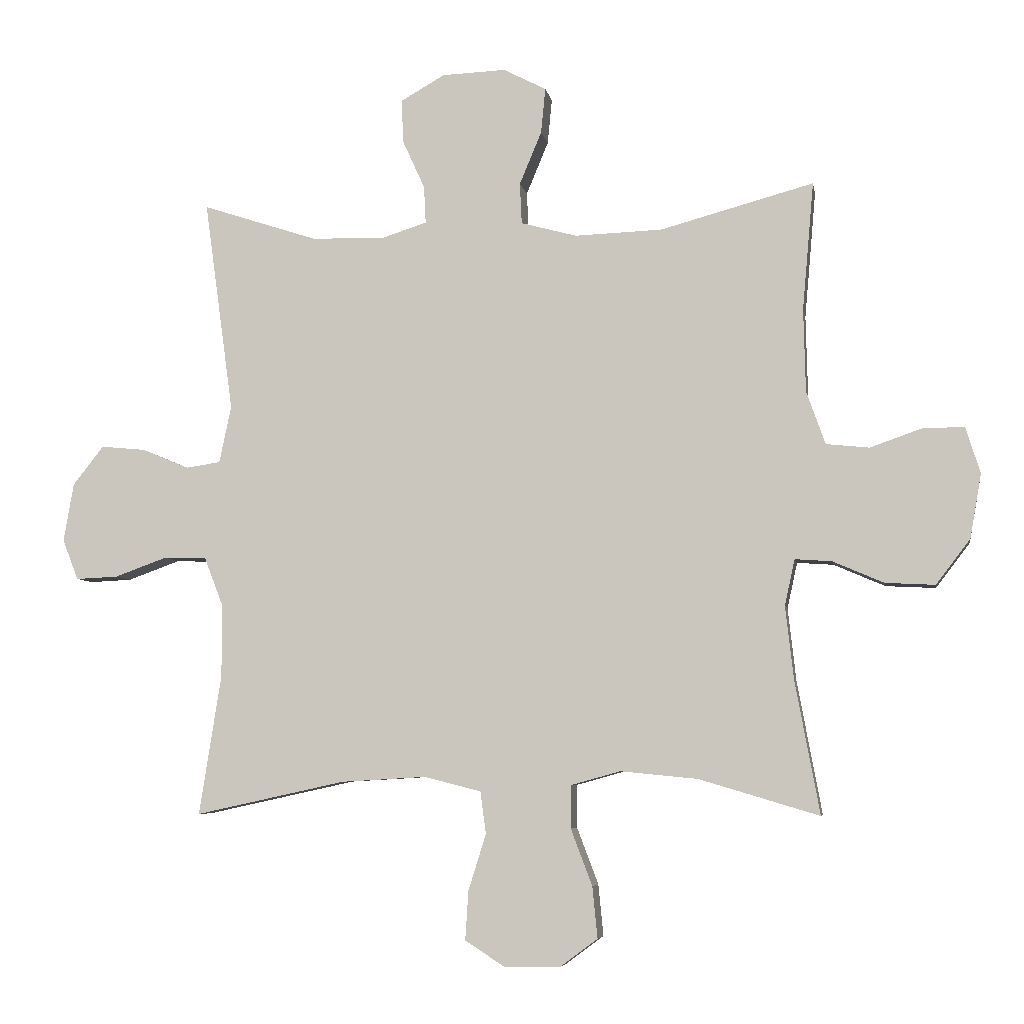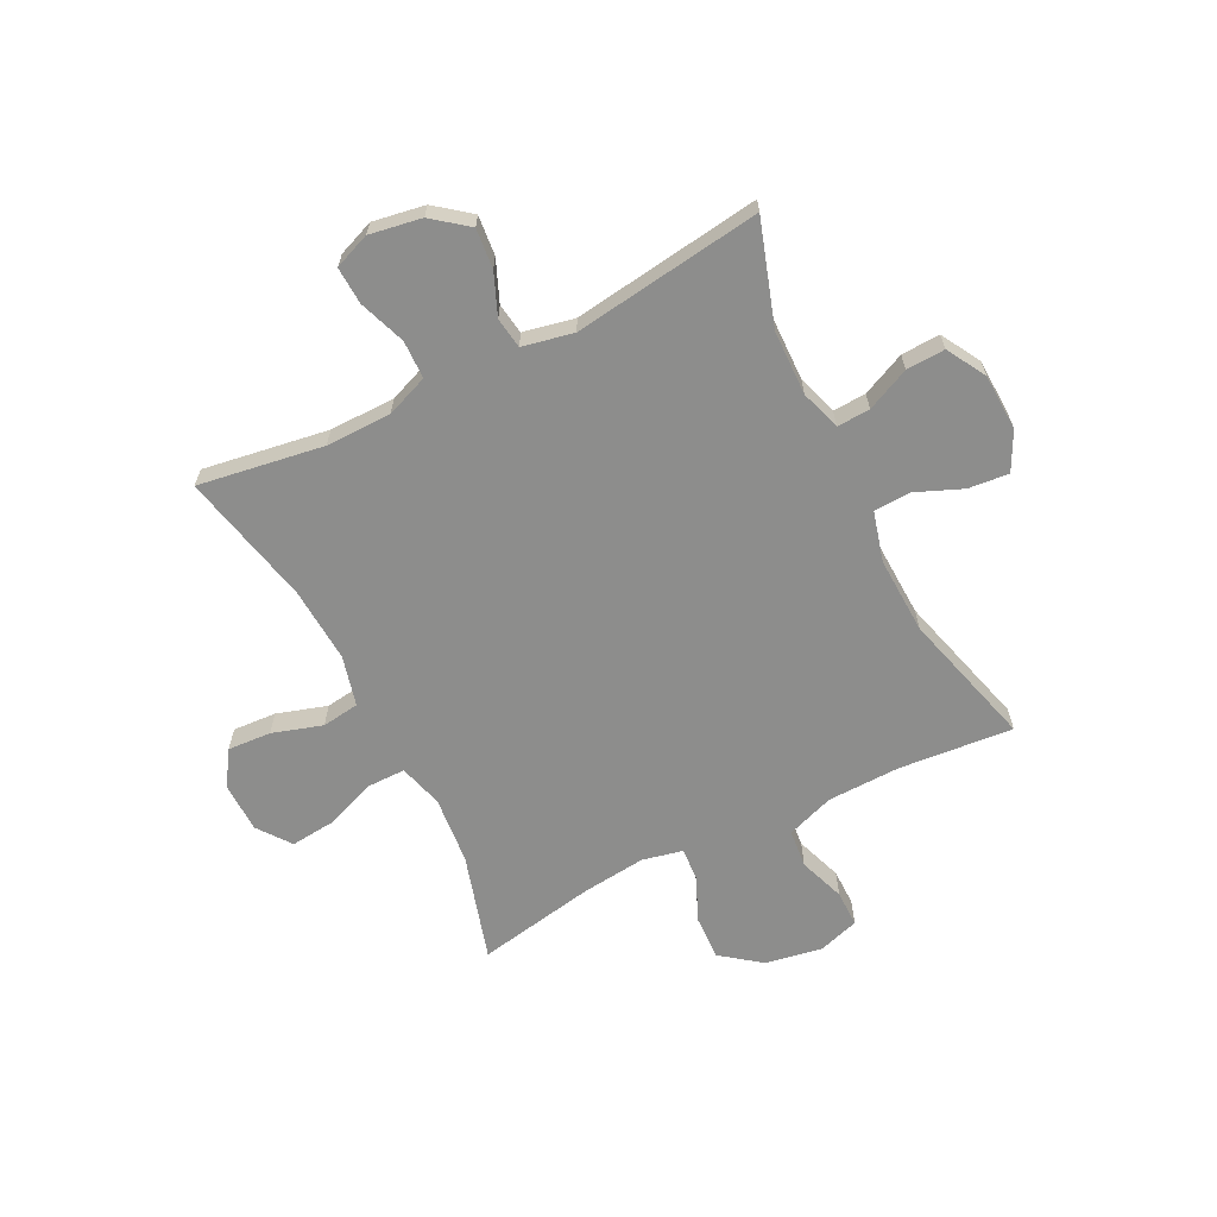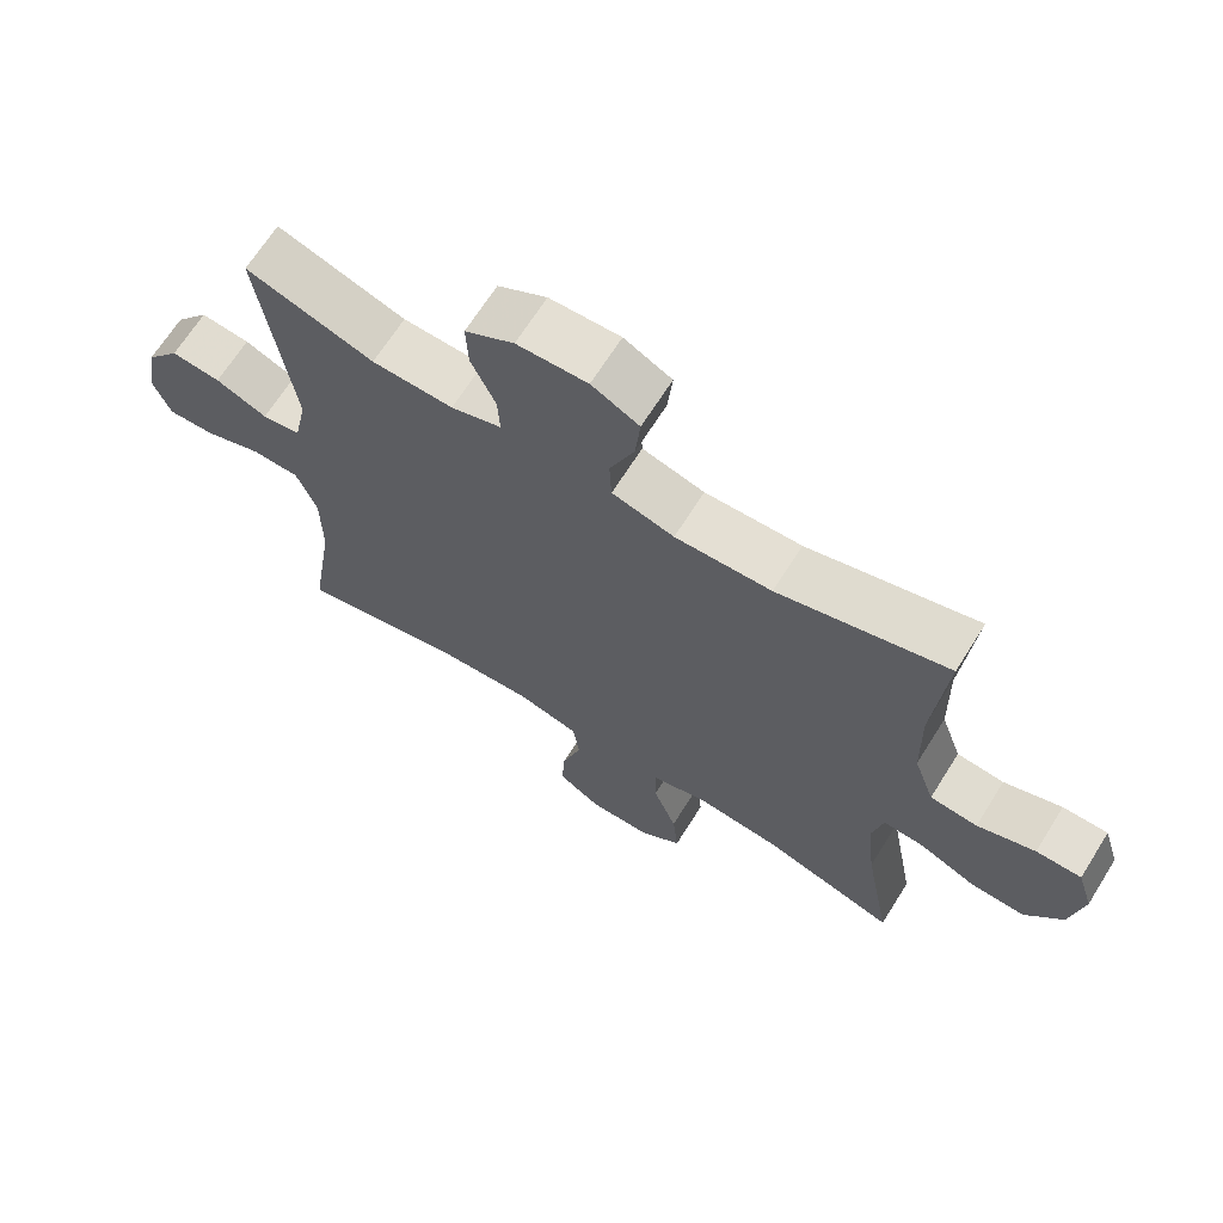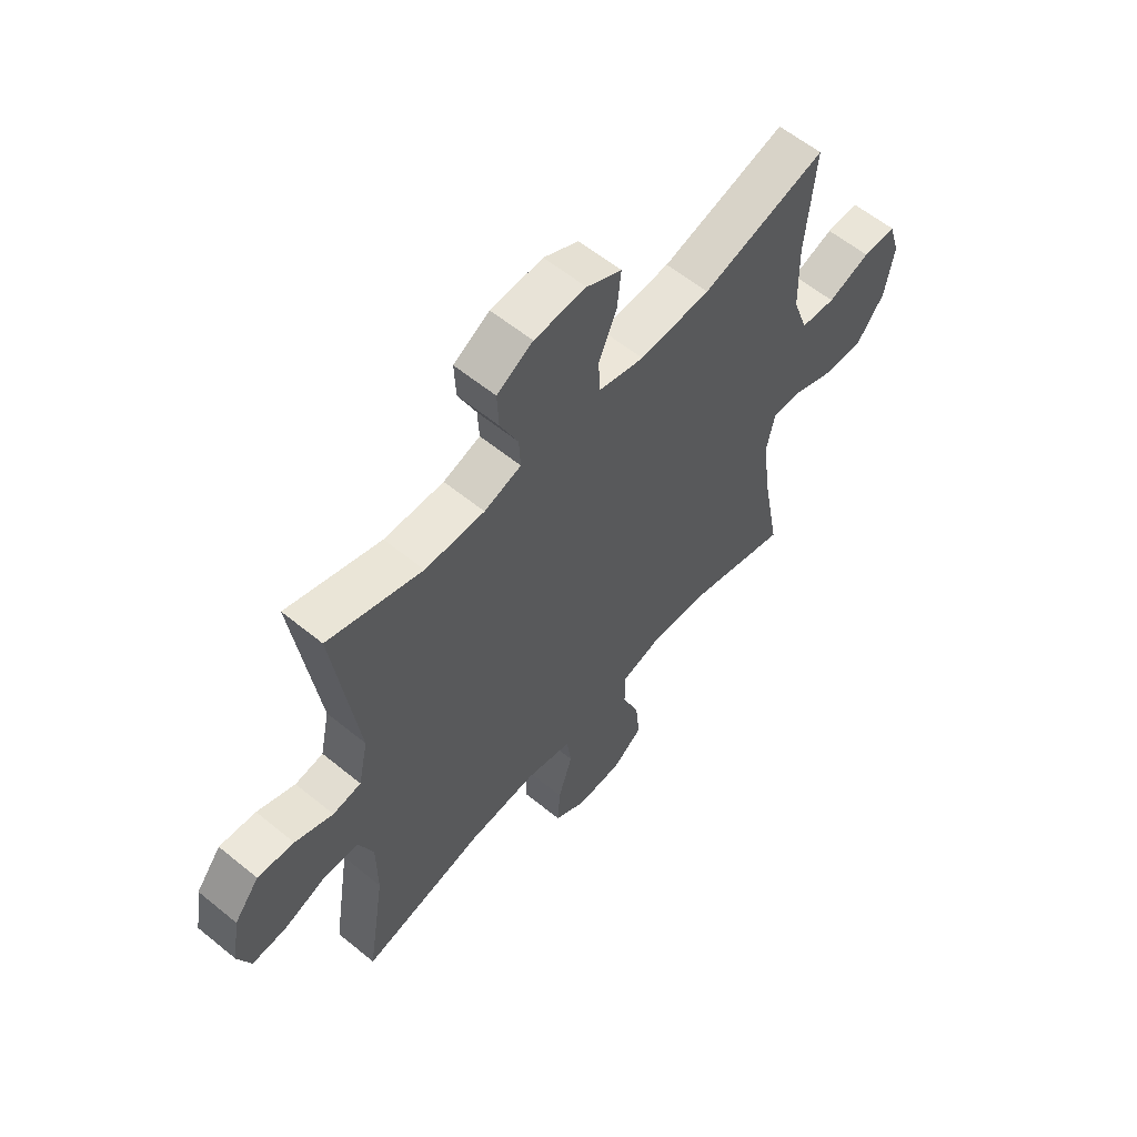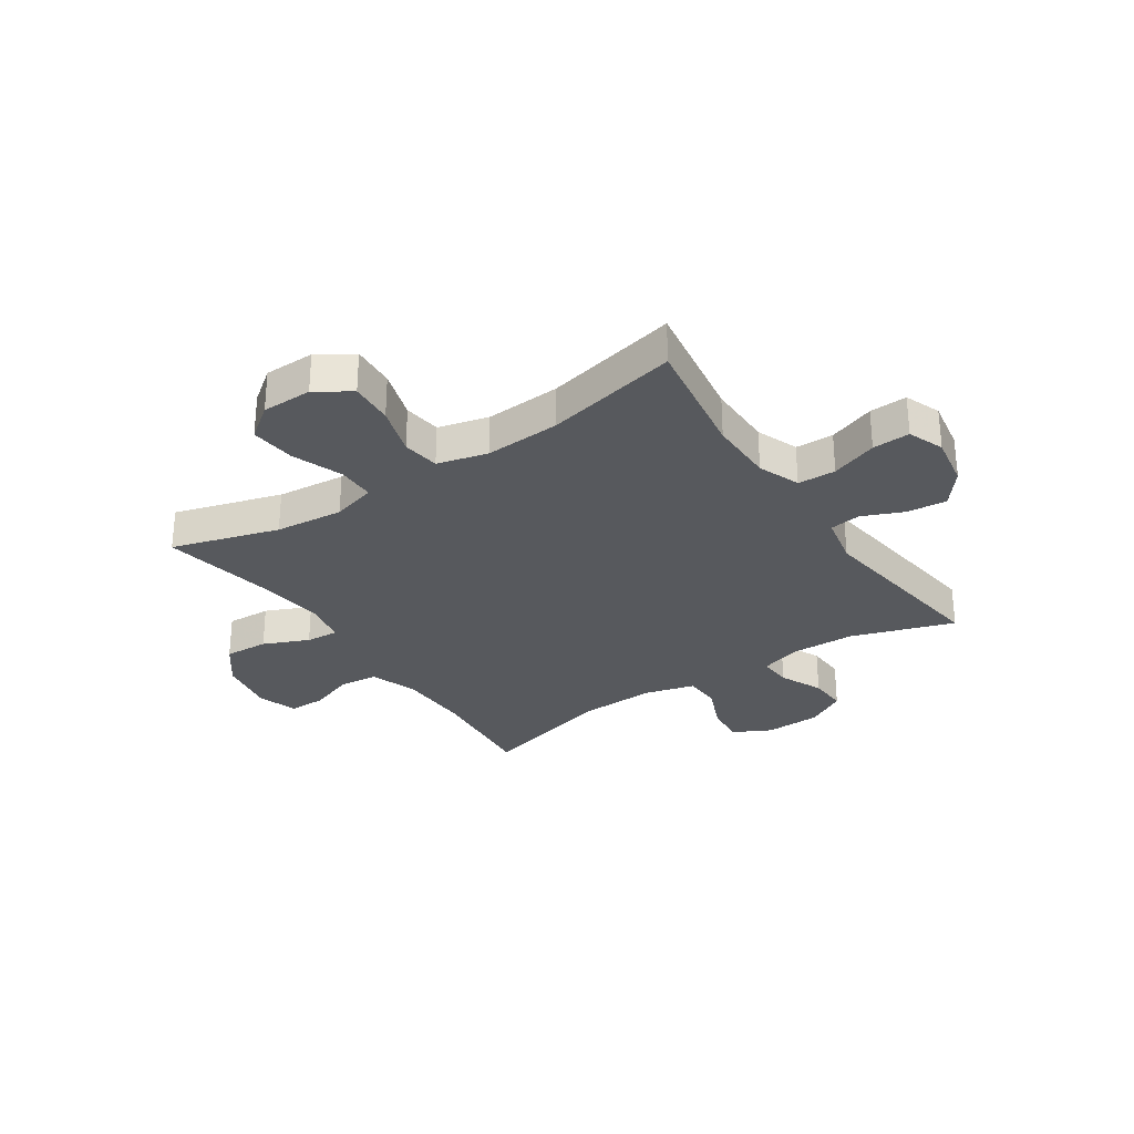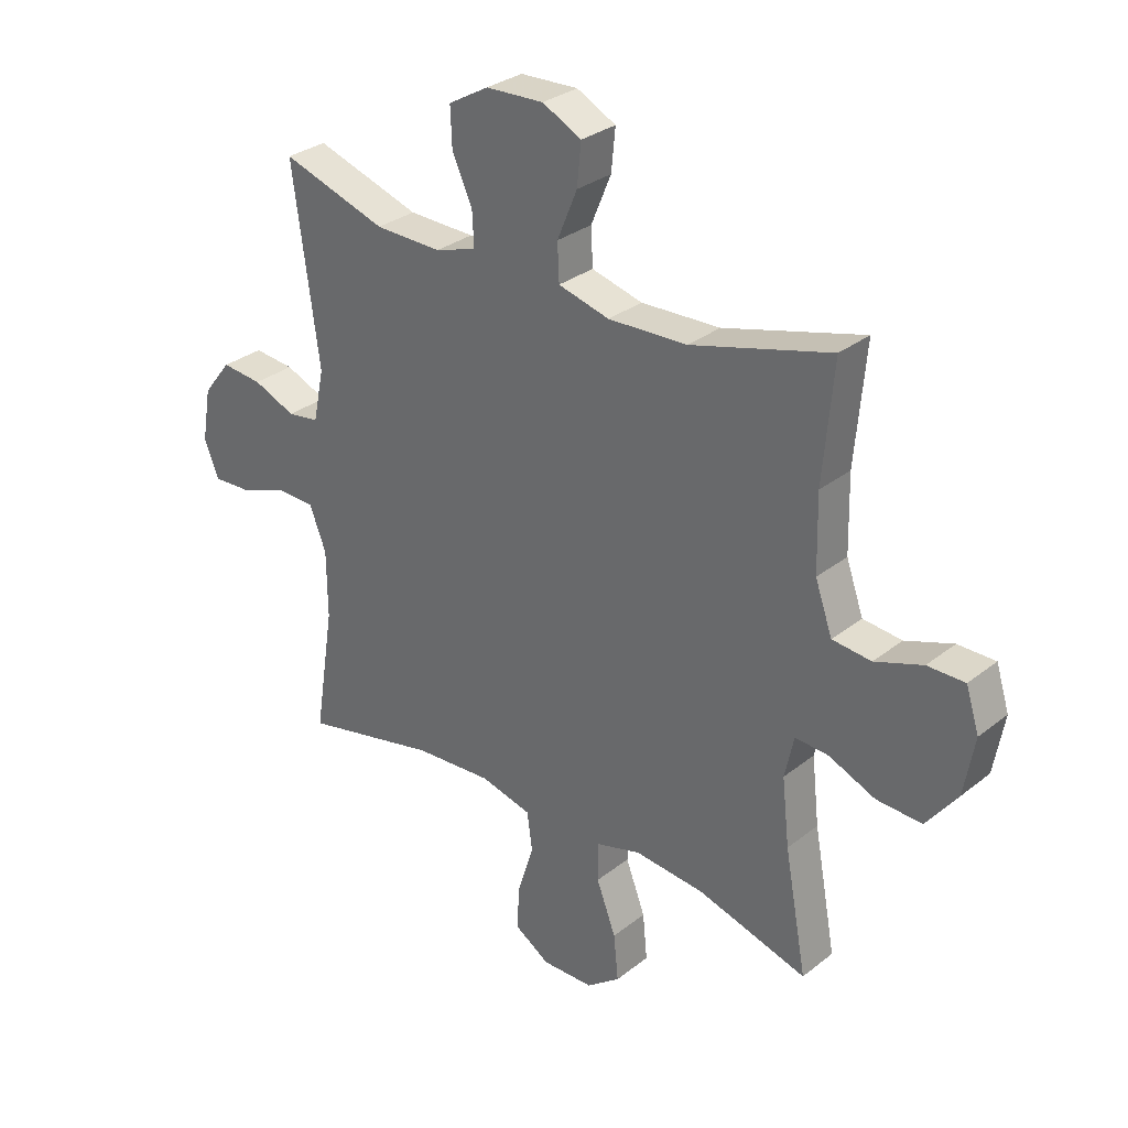
<metadata>
{"format":"obj","ext":"obj","renderer":"f3d","projection":"perspective","resolution":1024,"background":"white","views":[{"elev":-5.9,"azim":9.7,"up":"+Z"},{"elev":-64.4,"azim":-63.2,"up":"+Y"},{"elev":67.2,"azim":32.1,"up":"+Z"},{"elev":59.3,"azim":-50.0,"up":"+Z"},{"elev":-29.7,"azim":-146.2,"up":"+Y"},{"elev":30.3,"azim":41.4,"up":"+Z"}]}
</metadata>
<code>
v 0.5 0.07 -0.5
v 0.309 0.07 -0.443
v 0.187 0.07 -0.431
v 0.108 0.07 -0.453
v 0.108 0.07 -0.521
v 0.142 0.07 -0.611
v 0.15 0.07 -0.692
v 0.091 0.07 -0.736
v 0.001 0.07 -0.737
v -0.061 0.07 -0.697
v -0.056 0.07 -0.619
v -0.028 0.07 -0.53
v -0.037 0.07 -0.463
v -0.127 0.07 -0.44
v -0.262 0.07 -0.448
v -0.5 0.07 -0.5
v -0.465 0.07 -0.277
v -0.466 0.07 -0.16
v -0.495 0.07 -0.085
v -0.563 0.07 -0.083
v -0.646 0.07 -0.113
v -0.713 0.07 -0.116
v -0.738 0.07 -0.052
v -0.722 0.07 0.041
v -0.673 0.07 0.103
v -0.602 0.07 0.096
v -0.528 0.07 0.065
v -0.473 0.07 0.073
v -0.454 0.07 0.164
v -0.5 0.07 0.5
v -0.317 0.07 0.44
v -0.201 0.07 0.437
v -0.129 0.07 0.46
v -0.132 0.07 0.519
v -0.167 0.07 0.596
v -0.17 0.07 0.665
v -0.1 0.07 0.705
v 0.001 0.07 0.709
v 0.069 0.07 0.674
v 0.062 0.07 0.602
v 0.027 0.07 0.518
v 0.03 0.07 0.453
v 0.119 0.07 0.429
v 0.257 0.07 0.434
v 0.5 0.07 0.5
v 0.482 0.07 0.297
v 0.485 0.07 0.166
v 0.515 0.07 0.081
v 0.583 0.07 0.074
v 0.666 0.07 0.103
v 0.731 0.07 0.103
v 0.754 0.07 0.03
v 0.736 0.07 -0.072
v 0.682 0.07 -0.143
v 0.603 0.07 -0.139
v 0.522 0.07 -0.104
v 0.464 0.07 -0.1
v 0.448 0.07 -0.173
v 0.461 0.07 -0.289
v 0.5 0 -0.5
v 0.309 0 -0.443
v 0.187 0 -0.431
v 0.108 0 -0.453
v 0.108 0 -0.521
v 0.142 0 -0.611
v 0.15 0 -0.692
v 0.091 0 -0.736
v 0.001 0 -0.737
v -0.061 0 -0.697
v -0.056 0 -0.619
v -0.028 0 -0.53
v -0.037 0 -0.463
v -0.127 0 -0.44
v -0.262 0 -0.448
v -0.5 0 -0.5
v -0.465 0 -0.277
v -0.466 0 -0.16
v -0.495 0 -0.085
v -0.563 0 -0.083
v -0.646 0 -0.113
v -0.713 0 -0.116
v -0.738 0 -0.052
v -0.722 0 0.041
v -0.673 0 0.103
v -0.602 0 0.096
v -0.528 0 0.065
v -0.473 0 0.073
v -0.454 0 0.164
v -0.5 0 0.5
v -0.317 0 0.44
v -0.201 0 0.437
v -0.129 0 0.46
v -0.132 0 0.519
v -0.167 0 0.596
v -0.17 0 0.665
v -0.1 0 0.705
v 0.001 0 0.709
v 0.069 0 0.674
v 0.062 0 0.602
v 0.027 0 0.518
v 0.03 0 0.453
v 0.119 0 0.429
v 0.257 0 0.434
v 0.5 0 0.5
v 0.482 0 0.297
v 0.485 0 0.166
v 0.515 0 0.081
v 0.583 0 0.074
v 0.666 0 0.103
v 0.731 0 0.103
v 0.754 0 0.03
v 0.736 0 -0.072
v 0.682 0 -0.143
v 0.603 0 -0.139
v 0.522 0 -0.104
v 0.464 0 -0.1
v 0.448 0 -0.173
v 0.461 0 -0.289
f 53 54 55 56
f 53 56 57
f 52 53 57
f 49 50 51 52
f 48 49 52 57
f 47 48 57
f 46 47 57 58
f 44 45 46
f 43 44 46 58
f 38 39 40 41
f 38 41 42
f 37 38 42
f 34 35 36 37
f 33 34 37 42
f 32 33 42 43
f 29 30 31
f 28 29 31 32
f 24 25 26 27
f 22 23 24 27
f 20 21 22 27
f 19 20 27 28
f 18 19 28 32
f 15 16 17
f 14 15 17 18
f 13 14 18 32
f 9 10 11 12
f 9 12 13
f 8 9 13
f 5 6 7 8
f 4 5 8 13
f 3 4 13 32
f 59 1 2
f 32 43 58 59
f 2 3 32 59
f 115 114 113 112
f 116 115 112
f 116 112 111
f 111 110 109 108
f 116 111 108 107
f 116 107 106
f 117 116 106 105
f 105 104 103
f 117 105 103 102
f 100 99 98 97
f 101 100 97
f 101 97 96
f 96 95 94 93
f 101 96 93 92
f 102 101 92 91
f 90 89 88
f 91 90 88 87
f 86 85 84 83
f 86 83 82 81
f 86 81 80 79
f 87 86 79 78
f 91 87 78 77
f 76 75 74
f 77 76 74 73
f 91 77 73 72
f 71 70 69 68
f 72 71 68
f 72 68 67
f 67 66 65 64
f 72 67 64 63
f 91 72 63 62
f 61 60 118
f 118 117 102 91
f 118 91 62 61
f 1 60 61 2
f 2 61 62 3
f 3 62 63 4
f 4 63 64 5
f 5 64 65 6
f 6 65 66 7
f 7 66 67 8
f 8 67 68 9
f 9 68 69 10
f 10 69 70 11
f 11 70 71 12
f 12 71 72 13
f 13 72 73 14
f 14 73 74 15
f 15 74 75 16
f 16 75 76 17
f 17 76 77 18
f 18 77 78 19
f 19 78 79 20
f 20 79 80 21
f 21 80 81 22
f 22 81 82 23
f 23 82 83 24
f 24 83 84 25
f 25 84 85 26
f 26 85 86 27
f 27 86 87 28
f 28 87 88 29
f 29 88 89 30
f 30 89 90 31
f 31 90 91 32
f 32 91 92 33
f 33 92 93 34
f 34 93 94 35
f 35 94 95 36
f 36 95 96 37
f 37 96 97 38
f 38 97 98 39
f 39 98 99 40
f 40 99 100 41
f 41 100 101 42
f 42 101 102 43
f 43 102 103 44
f 44 103 104 45
f 45 104 105 46
f 46 105 106 47
f 47 106 107 48
f 48 107 108 49
f 49 108 109 50
f 50 109 110 51
f 51 110 111 52
f 52 111 112 53
f 53 112 113 54
f 54 113 114 55
f 55 114 115 56
f 56 115 116 57
f 57 116 117 58
f 58 117 118 59
f 59 118 60 1

</code>
